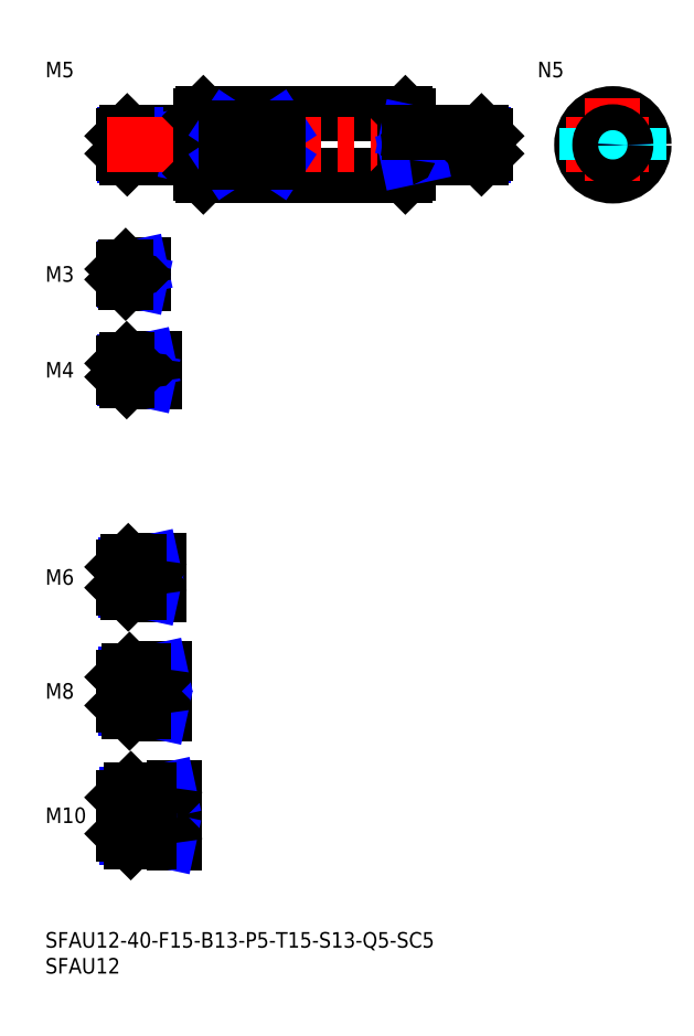
<metadata>
{"format":"dxf","ext":"dxf","renderer":"ezdxf+matplotlib","layout":"modelspace","background":"white","min_lineweight":24,"dpi":150}
</metadata>
<code>
0
SECTION
2
ENTITIES
0
INSERT
8
MSM_CONTINUOUS
2
*U16
10
0
20
0
30
0
0
INSERT
8
MSM_CONTINUOUS
2
*U17
10
0
20
0
30
0
0
INSERT
8
MSM_CONTINUOUS
2
*U18
10
0
20
0
30
0
0
LINE
8
MSM_CENTER
10
13
20
22.5
30
0
11
27
21
22.5
31
0
0
INSERT
8
MSM_CONTINUOUS
2
*U19
10
0
20
0
30
0
0
LINE
8
MSM_CENTER
10
13
20
46.5
30
0
11
25
21
46.5
31
0
0
INSERT
8
MSM_CONTINUOUS
2
*U20
10
0
20
0
30
0
0
LINE
8
MSM_CENTER
10
13
20
68.5
30
0
11
24
21
68.5
31
0
0
INSERT
8
MSM_CONTINUOUS
2
*U21
10
0
20
0
30
0
0
LINE
8
MSM_CONTINUOUS
10
29.7
20
154.5
30
0
11
15.8
21
154.5
31
0
0
LINE
8
MSM_NARROW
10
28
20
154.1
30
0
11
15.37
21
154.1
31
0
0
LINE
8
MSM_NARROW
10
28
20
149.9
30
0
11
15.37
21
149.9
31
0
0
LINE
8
MSM_CONTINUOUS
10
29.7
20
149.5
30
0
11
15.8
21
149.5
31
0
0
LINE
8
MSM_CONTINUOUS
10
15
20
150.3
30
0
11
15
21
153.7
31
0
0
LINE
8
MSM_CONTINUOUS
10
21.7
20
71.5
30
0
11
16
21
71.5
31
0
0
LINE
8
MSM_NARROW
10
18
20
70.96
30
0
11
15.46
21
70.96
31
0
0
LINE
8
MSM_NARROW
10
18
20
66.04
30
0
11
15.46
21
66.04
31
0
0
LINE
8
MSM_CONTINUOUS
10
21.7
20
65.5
30
0
11
16
21
65.5
31
0
0
LINE
8
MSM_CONTINUOUS
10
15
20
70.5
30
0
11
15
21
66.5
31
0
0
LINE
8
MSM_NARROW
10
19
20
43.18
30
0
11
15.57
21
43.18
31
0
0
LINE
8
MSM_CONTINUOUS
10
22.7
20
42.5
30
0
11
16.25
21
42.5
31
0
0
LINE
8
MSM_CONTINUOUS
10
22.7
20
50.5
30
0
11
16.25
21
50.5
31
0
0
LINE
8
MSM_NARROW
10
19
20
49.82
30
0
11
15.57
21
49.82
31
0
0
LINE
8
MSM_CONTINUOUS
10
15
20
43.75
30
0
11
15
21
49.25
31
0
0
LINE
8
MSM_NARROW
10
20
20
18.31
30
0
11
15.69
21
18.31
31
0
0
LINE
8
MSM_CONTINUOUS
10
24.7
20
17.5
30
0
11
16.5
21
17.5
31
0
0
LINE
8
MSM_CONTINUOUS
10
24.7
20
27.5
30
0
11
16.5
21
27.5
31
0
0
LINE
8
MSM_NARROW
10
20
20
26.69
30
0
11
15.69
21
26.69
31
0
0
LINE
8
MSM_CONTINUOUS
10
15
20
19
30
0
11
15
21
26
31
0
0
LINE
8
MSM_CONTINUOUS
10
22
20
71.8
30
0
11
22
21
65.2
31
0
0
LINE
8
MSM_CONTINUOUS
10
23
20
50.8
30
0
11
23
21
42.2
31
0
0
LINE
8
MSM_CONTINUOUS
10
25
20
27.8
30
0
11
25
21
17.2
31
0
0
LINE
8
MSM_CONTINUOUS
10
28
20
154.5
30
0
11
28
21
149.5
31
0
0
LINE
8
MSM_NARROW
10
28
20
154.1
30
0
11
30
21
154.5
31
0
0
LINE
8
MSM_NARROW
10
28
20
149.9
30
0
11
30
21
149.5
31
0
0
LINE
8
MSM_NARROW
10
18
20
70.96
30
0
11
20.5
21
71.5
31
0
0
LINE
8
MSM_NARROW
10
18
20
66.04
30
0
11
20.5
21
65.5
31
0
0
LINE
8
MSM_NARROW
10
19
20
49.82
30
0
11
22.12
21
50.5
31
0
0
LINE
8
MSM_NARROW
10
19
20
43.18
30
0
11
22.12
21
42.5
31
0
0
LINE
8
MSM_NARROW
10
20
20
26.69
30
0
11
23.75
21
27.5
31
0
0
LINE
8
MSM_NARROW
10
20
20
18.31
30
0
11
23.75
21
17.5
31
0
0
LINE
8
MSM_CONTINUOUS
10
15.8
20
154.5
30
0
11
15
21
153.7
31
0
0
LINE
8
MSM_CONTINUOUS
10
15.8
20
149.5
30
0
11
15
21
150.3
31
0
0
LINE
8
MSM_CONTINUOUS
10
15.8
20
154.5
30
0
11
15.8
21
149.5
31
0
0
LINE
8
MSM_CONTINUOUS
10
16
20
71.5
30
0
11
15
21
70.5
31
0
0
LINE
8
MSM_CONTINUOUS
10
16
20
65.5
30
0
11
15
21
66.5
31
0
0
LINE
8
MSM_CONTINUOUS
10
16
20
71.5
30
0
11
16
21
65.5
31
0
0
LINE
8
MSM_CONTINUOUS
10
16.25
20
50.5
30
0
11
15
21
49.25
31
0
0
LINE
8
MSM_CONTINUOUS
10
16.25
20
42.5
30
0
11
15
21
43.75
31
0
0
LINE
8
MSM_CONTINUOUS
10
16.25
20
50.5
30
0
11
16.25
21
42.5
31
0
0
LINE
8
MSM_CONTINUOUS
10
16.5
20
27.5
30
0
11
15
21
26
31
0
0
LINE
8
MSM_CONTINUOUS
10
16.5
20
17.5
30
0
11
15
21
19
31
0
0
LINE
8
MSM_CONTINUOUS
10
16.5
20
27.5
30
0
11
16.5
21
17.5
31
0
0
LINE
8
MSM_CONTINUOUS
10
18
20
71.5
30
0
11
18
21
65.5
31
0
0
LINE
8
MSM_CONTINUOUS
10
19
20
50.5
30
0
11
19
21
42.5
31
0
0
LINE
8
MSM_CONTINUOUS
10
20
20
27.5
30
0
11
20
21
17.5
31
0
0
ARC
8
MSM_CONTINUOUS
10
29.7
20
154.8
30
0
40
0.3
50
270
51
0
0
ARC
8
MSM_CONTINUOUS
10
29.7
20
149.2
30
0
40
0.3
50
0
51
90
0
ARC
8
MSM_CONTINUOUS
10
21.7
20
71.8
30
0
40
0.3
50
270
51
0
0
ARC
8
MSM_CONTINUOUS
10
21.7
20
65.2
30
0
40
0.3
50
0
51
90
0
ARC
8
MSM_CONTINUOUS
10
22.7
20
50.8
30
0
40
0.3
50
270
51
0
0
ARC
8
MSM_CONTINUOUS
10
22.7
20
42.2
30
0
40
0.3
50
0
51
90
0
ARC
8
MSM_CONTINUOUS
10
24.7
20
27.8
30
0
40
0.3
50
270
51
0
0
ARC
8
MSM_CONTINUOUS
10
24.7
20
17.2
30
0
40
0.3
50
0
51
90
0
LINE
8
MSM_CONTINUOUS
10
30.5
20
158
30
0
11
69.5
21
158
31
0
0
LINE
8
MSM_CONTINUOUS
10
30.5
20
146
30
0
11
69.5
21
146
31
0
0
LINE
8
MSM_CENTER
10
12
20
152
30
0
11
88
21
152
31
0
0
LINE
8
MSM_CONTINUOUS
10
30
20
157.5
30
0
11
30
21
146.5
31
0
0
LINE
8
MSM_CONTINUOUS
10
30.5
20
158
30
0
11
30.5
21
146
31
0
0
LINE
8
MSM_CONTINUOUS
10
30
20
146.5
30
0
11
30.5
21
146
31
0
0
LINE
8
MSM_CONTINUOUS
10
30.5
20
158
30
0
11
30
21
157.5
31
0
0
LINE
8
MSM_CONTINUOUS
10
70
20
157.5
30
0
11
70
21
146.5
31
0
0
LINE
8
MSM_CONTINUOUS
10
69.5
20
158
30
0
11
69.5
21
146
31
0
0
LINE
8
MSM_CONTINUOUS
10
69.5
20
146
30
0
11
70
21
146.5
31
0
0
LINE
8
MSM_CONTINUOUS
10
69.5
20
158
30
0
11
70
21
157.5
31
0
0
CIRCLE
8
MSM_CONTINUOUS
10
109.6
20
152
30
0
40
6
0
LINE
8
MSM_CENTER
10
109.6
20
161
30
0
11
109.6
21
143
31
0
0
LINE
8
MSM_CENTER
10
100.6
20
152
30
0
11
118.6
21
152
31
0
0
LINE
8
MSM_DASHED
10
104.6
20
155.3
30
0
11
104.6
21
148.7
31
0
0
LINE
8
MSM_DASHED
10
114.6
20
155.3
30
0
11
114.6
21
148.7
31
0
0
LINE
8
MSM_NARROW
10
45
20
155.3
30
0
11
35
21
148.7
31
0
0
LINE
8
MSM_NARROW
10
35
20
155.3
30
0
11
45
21
148.7
31
0
0
LINE
8
MSM_CONTINUOUS
10
45
20
148.7
30
0
11
35
21
148.7
31
0
0
LINE
8
MSM_CONTINUOUS
10
45
20
155.3
30
0
11
35
21
155.3
31
0
0
LINE
8
MSM_CONTINUOUS
10
35
20
155.3
30
0
11
35
21
148.7
31
0
0
LINE
8
MSM_CONTINUOUS
10
45
20
155.3
30
0
11
45
21
148.7
31
0
0
INSERT
8
MSM_CONTINUOUS
2
*U22
10
0
20
0
30
0
0
LINE
8
MSM_NARROW
10
72
20
154.1
30
0
11
84.63
21
154.1
31
0
0
LINE
8
MSM_NARROW
10
72
20
149.9
30
0
11
84.63
21
149.9
31
0
0
LINE
8
MSM_CONTINUOUS
10
70.3
20
149.5
30
0
11
84.2
21
149.5
31
0
0
LINE
8
MSM_CONTINUOUS
10
85
20
150.3
30
0
11
85
21
153.7
31
0
0
LINE
8
MSM_CONTINUOUS
10
72
20
154.5
30
0
11
72
21
149.5
31
0
0
LINE
8
MSM_NARROW
10
72
20
154.1
30
0
11
70
21
154.5
31
0
0
LINE
8
MSM_NARROW
10
72
20
149.9
30
0
11
70
21
149.5
31
0
0
LINE
8
MSM_CONTINUOUS
10
84.2
20
154.5
30
0
11
85
21
153.7
31
0
0
LINE
8
MSM_CONTINUOUS
10
84.2
20
149.5
30
0
11
85
21
150.3
31
0
0
LINE
8
MSM_CONTINUOUS
10
84.2
20
154.5
30
0
11
84.2
21
149.5
31
0
0
ARC
8
MSM_CONTINUOUS
10
70.3
20
154.8
30
0
40
0.3
50
180
51
270
0
ARC
8
MSM_CONTINUOUS
10
70.3
20
149.2
30
0
40
0.3
50
90
51
180
0
LINE
8
MSM_CONTINUOUS
10
70.3
20
154.5
30
0
11
84.2
21
154.5
31
0
0
CIRCLE
8
MSM_NARROW
10
109.6
20
152
30
0
40
2.067
0
CIRCLE
8
MSM_CONTINUOUS
10
109.6
20
152
30
0
40
2.5
0
INSERT
8
MSM_CONTINUOUS
2
*U23
10
0
20
0
30
0
0
LINE
8
MSM_CENTER
10
13
20
108.5
30
0
11
23
21
108.5
31
0
0
INSERT
8
MSM_CONTINUOUS
2
*U24
10
0
20
0
30
0
0
LINE
8
MSM_CENTER
10
13
20
127
30
0
11
21
21
127
31
0
0
LINE
8
MSM_CONTINUOUS
10
18.7
20
128.5
30
0
11
15.5
21
128.5
31
0
0
LINE
8
MSM_NARROW
10
17
20
128.2
30
0
11
15.23
21
128.2
31
0
0
LINE
8
MSM_NARROW
10
17
20
125.8
30
0
11
15.23
21
125.8
31
0
0
LINE
8
MSM_CONTINUOUS
10
18.7
20
125.5
30
0
11
15.5
21
125.5
31
0
0
LINE
8
MSM_CONTINUOUS
10
15
20
126
30
0
11
15
21
128
31
0
0
LINE
8
MSM_CONTINUOUS
10
20.7
20
110.5
30
0
11
15.7
21
110.5
31
0
0
LINE
8
MSM_NARROW
10
18
20
110.1
30
0
11
15.32
21
110.1
31
0
0
LINE
8
MSM_NARROW
10
18
20
106.9
30
0
11
15.32
21
106.9
31
0
0
LINE
8
MSM_CONTINUOUS
10
20.7
20
106.5
30
0
11
15.7
21
106.5
31
0
0
LINE
8
MSM_CONTINUOUS
10
15
20
107.2
30
0
11
15
21
109.8
31
0
0
LINE
8
MSM_CONTINUOUS
10
19
20
128.8
30
0
11
19
21
125.2
31
0
0
LINE
8
MSM_CONTINUOUS
10
21
20
110.8
30
0
11
21
21
106.2
31
0
0
LINE
8
MSM_CONTINUOUS
10
17
20
128.5
30
0
11
17
21
125.5
31
0
0
LINE
8
MSM_CONTINUOUS
10
18
20
110.5
30
0
11
18
21
106.5
31
0
0
LINE
8
MSM_NARROW
10
17
20
128.2
30
0
11
18.25
21
128.5
31
0
0
LINE
8
MSM_NARROW
10
17
20
125.8
30
0
11
18.25
21
125.5
31
0
0
LINE
8
MSM_NARROW
10
18
20
110.1
30
0
11
19.75
21
110.5
31
0
0
LINE
8
MSM_NARROW
10
18
20
106.9
30
0
11
19.75
21
106.5
31
0
0
LINE
8
MSM_CONTINUOUS
10
15.5
20
128.5
30
0
11
15
21
128
31
0
0
LINE
8
MSM_CONTINUOUS
10
15.5
20
125.5
30
0
11
15
21
126
31
0
0
LINE
8
MSM_CONTINUOUS
10
15.7
20
110.5
30
0
11
15
21
109.8
31
0
0
LINE
8
MSM_CONTINUOUS
10
15.7
20
106.5
30
0
11
15
21
107.2
31
0
0
LINE
8
MSM_CONTINUOUS
10
15.7
20
110.5
30
0
11
15.7
21
106.5
31
0
0
LINE
8
MSM_CONTINUOUS
10
15.5
20
128.5
30
0
11
15.5
21
125.5
31
0
0
ARC
8
MSM_CONTINUOUS
10
18.7
20
128.8
30
0
40
0.3
50
270
51
0
0
ARC
8
MSM_CONTINUOUS
10
18.7
20
125.2
30
0
40
0.3
50
0
51
90
0
ARC
8
MSM_CONTINUOUS
10
20.7
20
110.8
30
0
40
0.3
50
270
51
0
0
ARC
8
MSM_CONTINUOUS
10
20.7
20
106.2
30
0
40
0.3
50
0
51
90
0
ENDSEC
0
EOF

</code>
